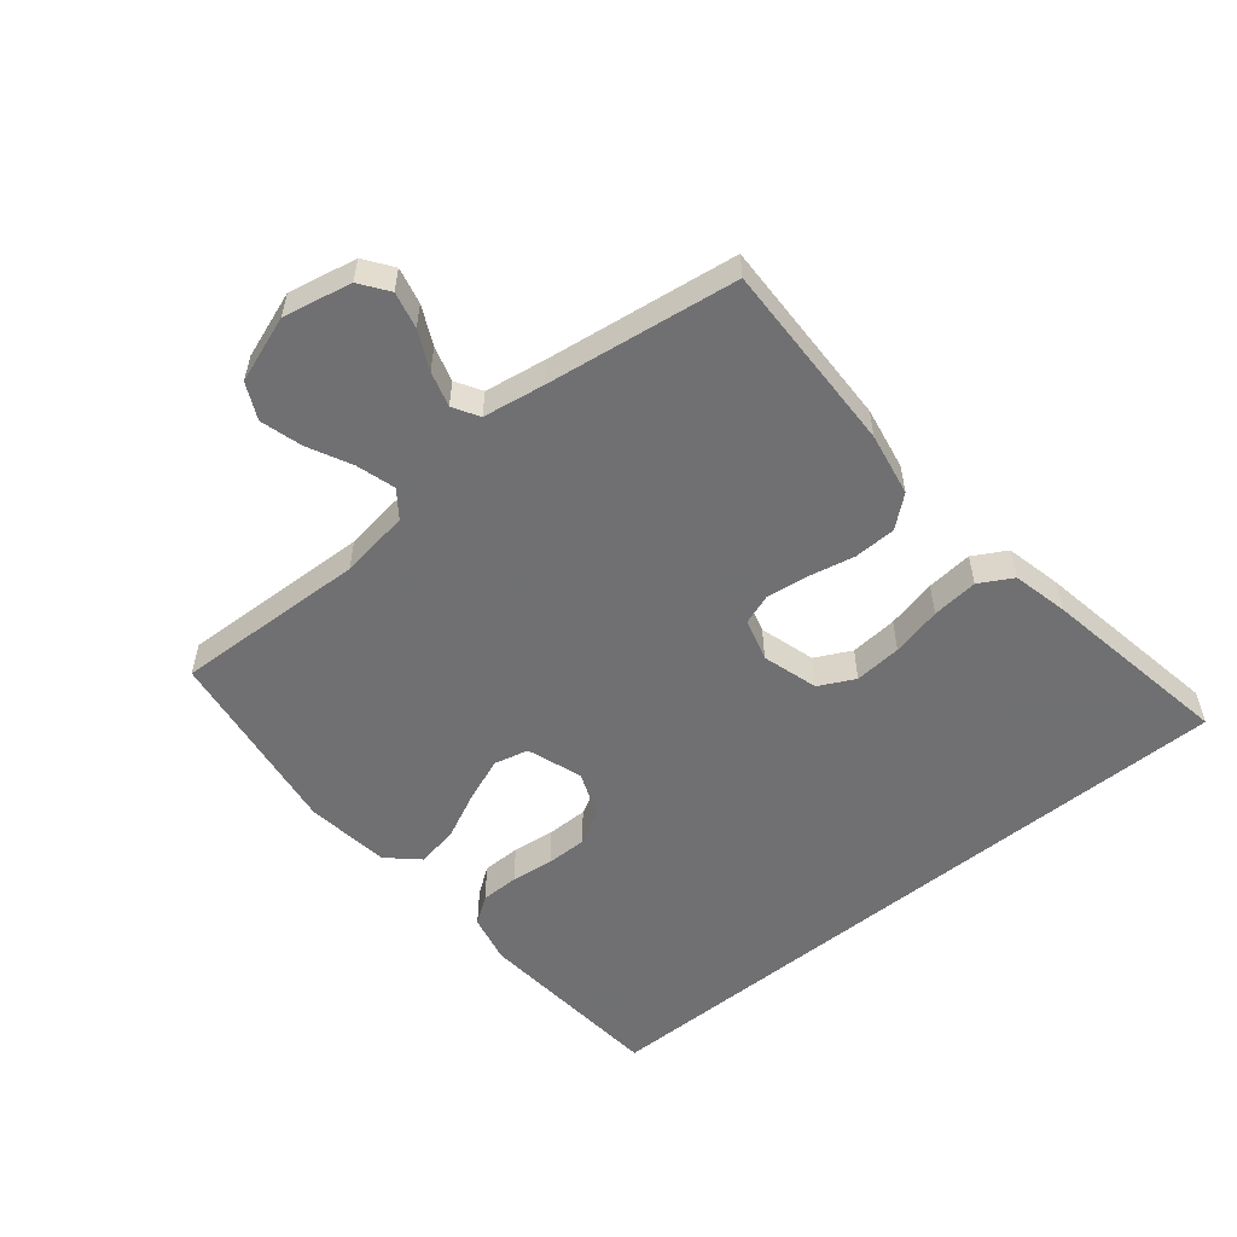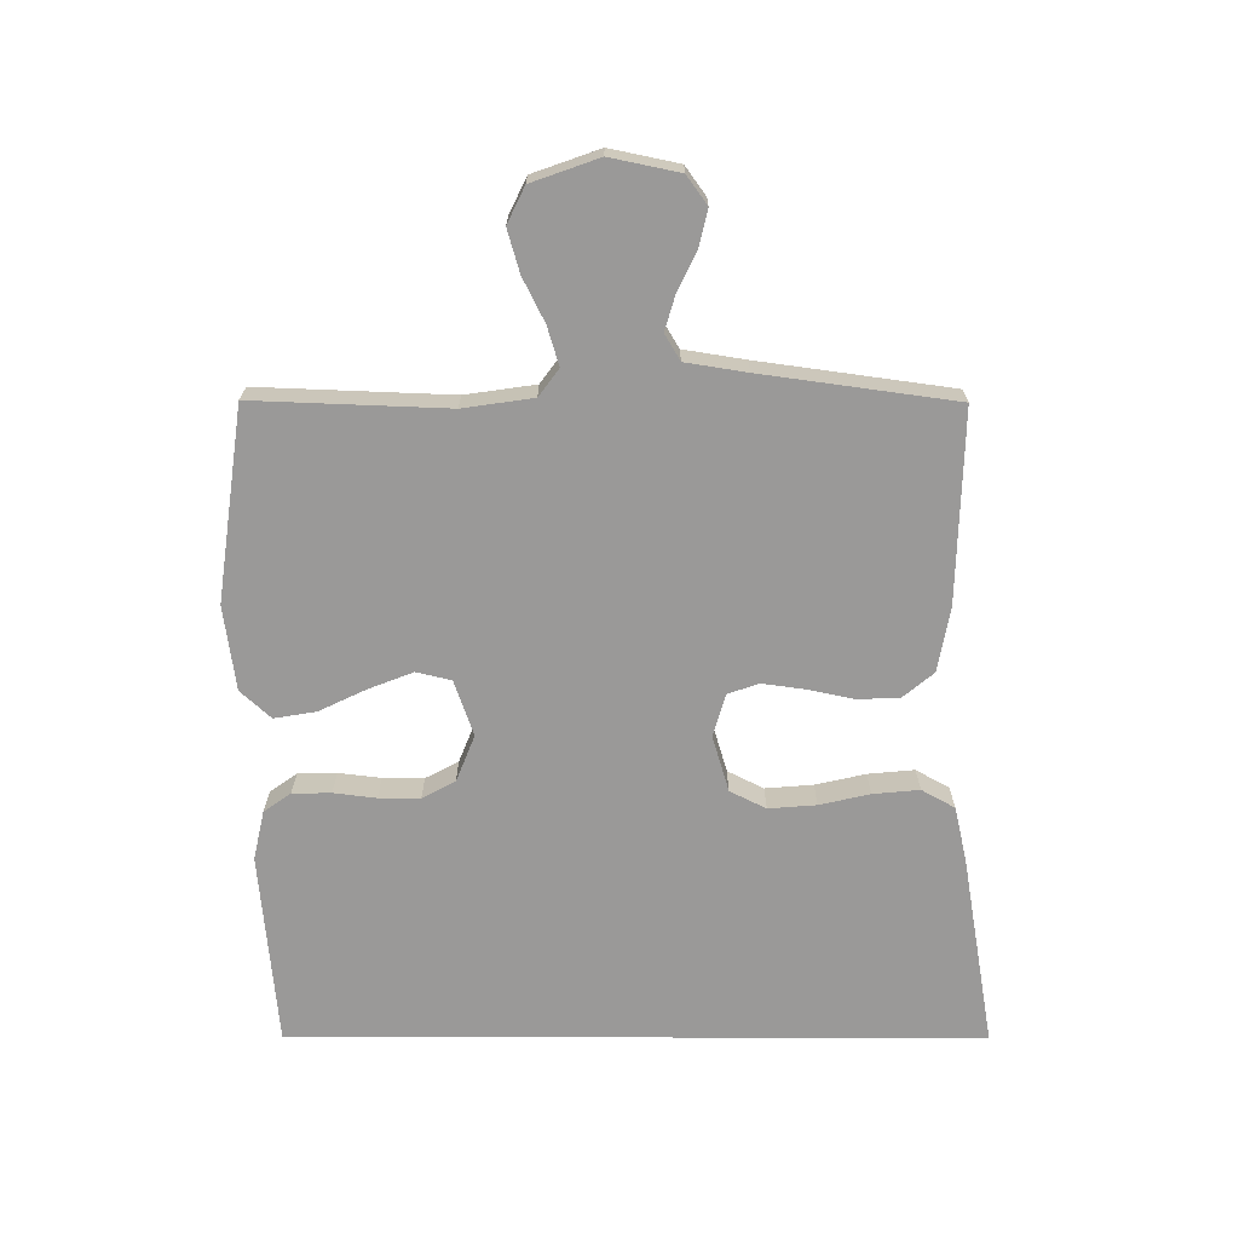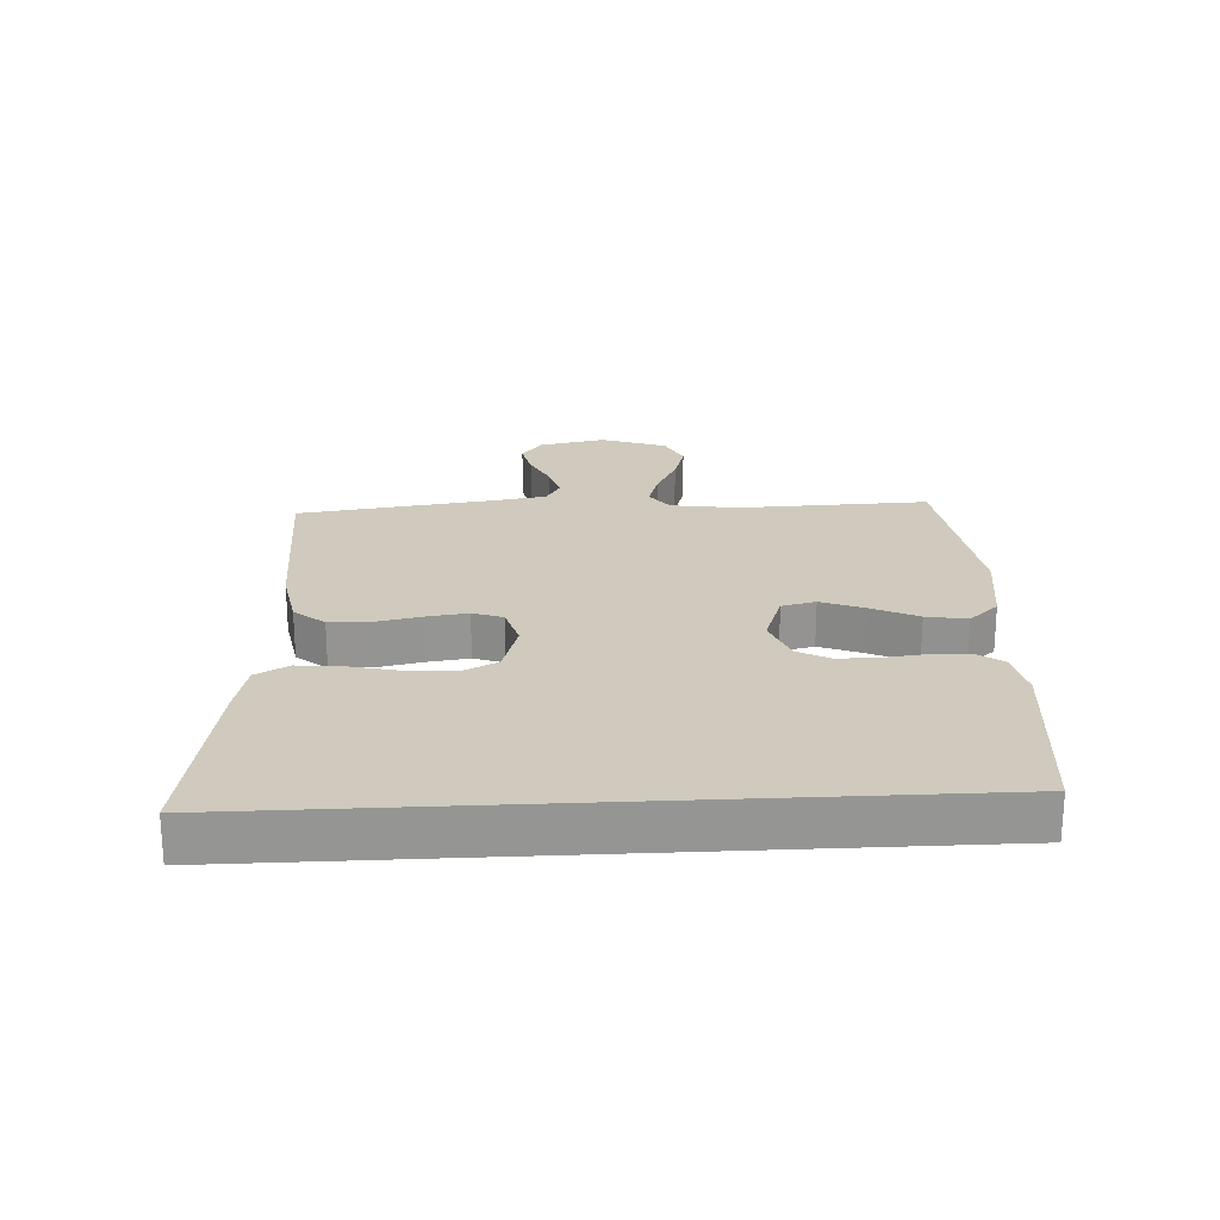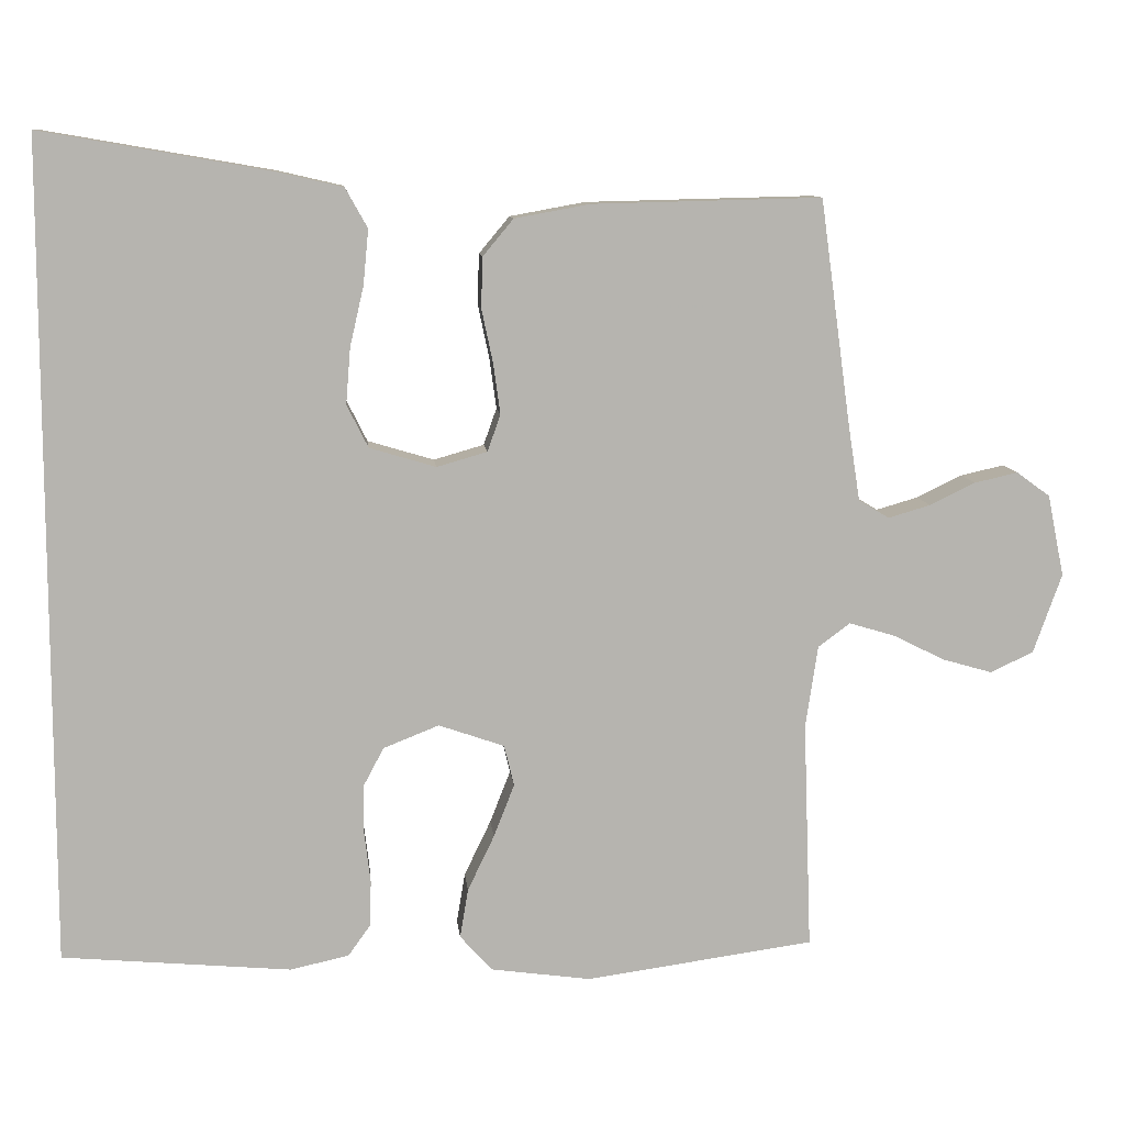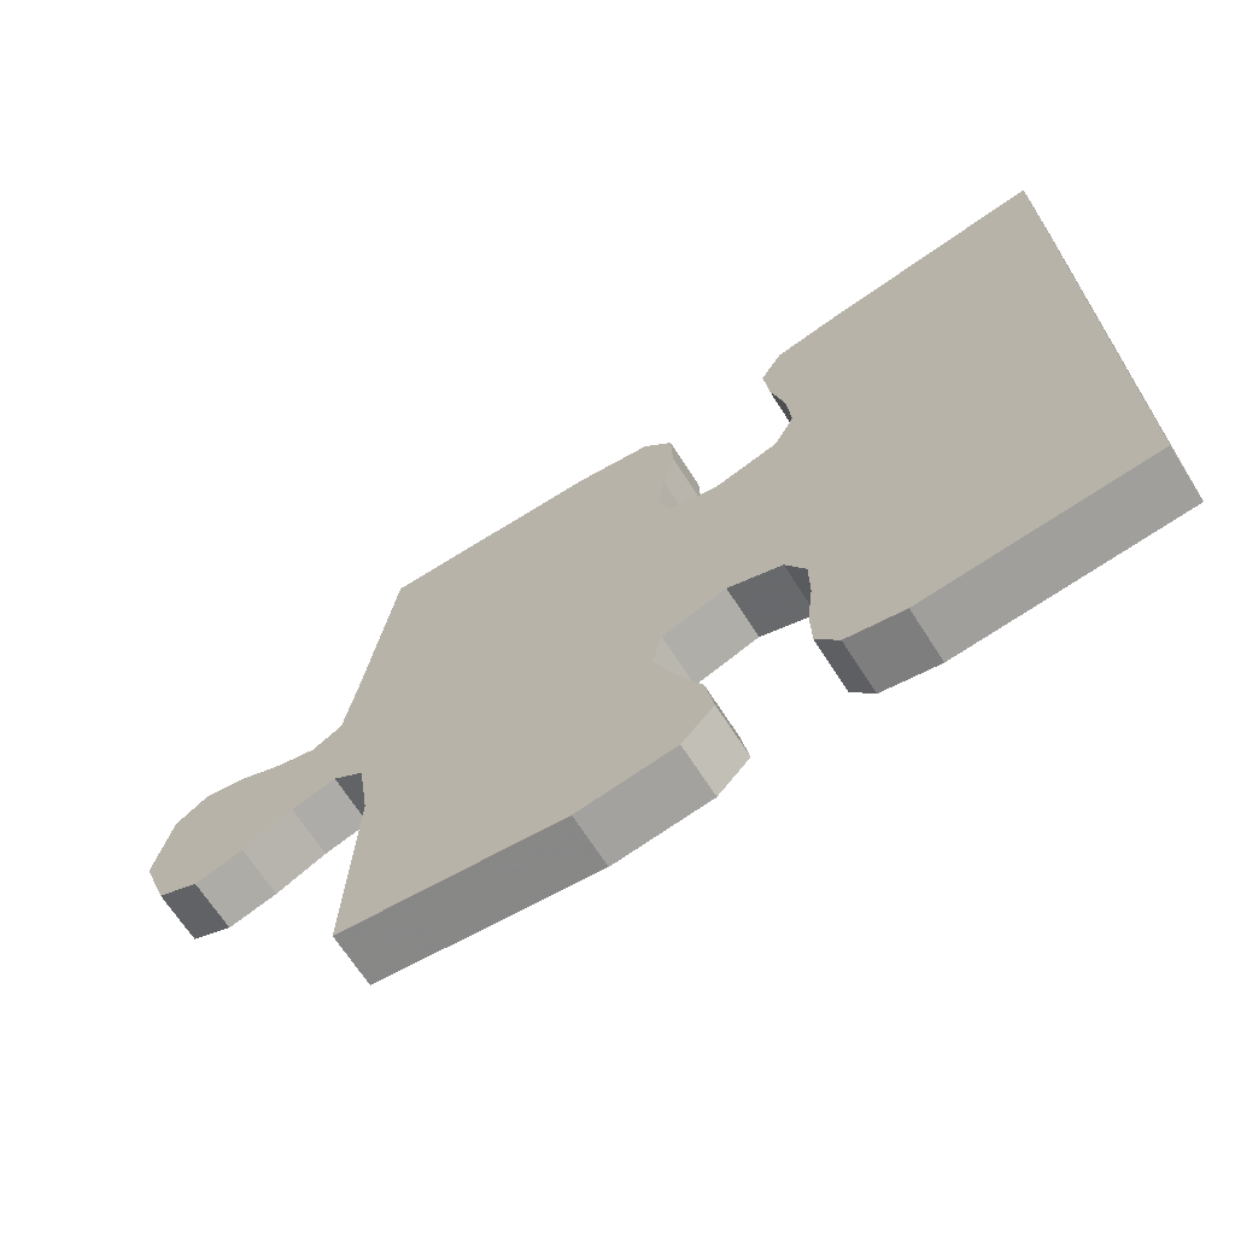
<metadata>
{"format":"obj","ext":"obj","renderer":"f3d","projection":"perspective","resolution":1024,"background":"white","views":[{"elev":-55.0,"azim":-50.8,"up":"+Y"},{"elev":-69.1,"azim":-90.2,"up":"+Y"},{"elev":22.9,"azim":87.0,"up":"+Y"},{"elev":10.1,"azim":174.3,"up":"+Z"},{"elev":-68.0,"azim":32.6,"up":"+Z"}]}
</metadata>
<code>
v -0.5 0.07 0.5
v -0.2 0.07 0.493
v -0.101 0.07 0.475
v -0.061 0.07 0.427
v -0.059 0.07 0.361
v -0.074 0.07 0.29
v -0.083 0.07 0.224
v -0.066 0.07 0.176
v 0 0.07 0.157
v 0.087 0.07 0.183
v 0.115 0.07 0.239
v 0.109 0.07 0.313
v 0.091 0.07 0.391
v 0.084 0.07 0.463
v 0.113 0.07 0.515
v 0.2 0.07 0.535
v 0.5 0.07 0.587
v 0.5 0.07 -0.488
v 0.2 0.07 -0.515
v 0.123 0.07 -0.498
v 0.093 0.07 -0.456
v 0.092 0.07 -0.396
v 0.1 0.07 -0.33
v 0.1 0.07 -0.266
v 0.073 0.07 -0.215
v 0 0.07 -0.186
v -0.086 0.07 -0.216
v -0.099 0.07 -0.27
v -0.072 0.07 -0.339
v -0.037 0.07 -0.412
v -0.026 0.07 -0.477
v -0.069 0.07 -0.524
v -0.2 0.07 -0.542
v -0.5 0.07 -0.5
v -0.489 0.07 -0.2
v -0.505 0.07 -0.091
v -0.547 0.07 -0.06
v -0.607 0.07 -0.078
v -0.675 0.07 -0.112
v -0.741 0.07 -0.131
v -0.797 0.07 -0.104
v -0.834 0.07 0
v -0.812 0.07 0.107
v -0.768 0.07 0.139
v -0.711 0.07 0.126
v -0.651 0.07 0.097
v -0.596 0.07 0.081
v -0.556 0.07 0.105
v -0.541 0.07 0.2
v -0.5 0 0.5
v -0.2 0 0.493
v -0.101 0 0.475
v -0.061 0 0.427
v -0.059 0 0.361
v -0.074 0 0.29
v -0.083 0 0.224
v -0.066 0 0.176
v 0 0 0.157
v 0.087 0 0.183
v 0.115 0 0.239
v 0.109 0 0.313
v 0.091 0 0.391
v 0.084 0 0.463
v 0.113 0 0.515
v 0.2 0 0.535
v 0.5 0 0.587
v 0.5 0 -0.488
v 0.2 0 -0.515
v 0.123 0 -0.498
v 0.093 0 -0.456
v 0.092 0 -0.396
v 0.1 0 -0.33
v 0.1 0 -0.266
v 0.073 0 -0.215
v 0 0 -0.186
v -0.086 0 -0.216
v -0.099 0 -0.27
v -0.072 0 -0.339
v -0.037 0 -0.412
v -0.026 0 -0.477
v -0.069 0 -0.524
v -0.2 0 -0.542
v -0.5 0 -0.5
v -0.489 0 -0.2
v -0.505 0 -0.091
v -0.547 0 -0.06
v -0.607 0 -0.078
v -0.675 0 -0.112
v -0.741 0 -0.131
v -0.797 0 -0.104
v -0.834 0 0
v -0.812 0 0.107
v -0.768 0 0.139
v -0.711 0 0.126
v -0.651 0 0.097
v -0.596 0 0.081
v -0.556 0 0.105
v -0.541 0 0.2
f 43 44 45 46
f 43 46 47
f 42 43 47
f 41 42 47
f 38 39 40 41
f 37 38 41 47
f 36 37 47 48
f 32 33 34 35
f 32 35 36
f 29 30 31 32
f 28 29 32 36
f 27 28 36 48
f 20 21 22 23
f 20 23 24
f 19 20 24
f 18 19 24
f 17 18 24 25
f 12 13 14 15
f 11 12 15 16
f 3 4 5 6
f 3 6 7
f 49 1 2 3
f 49 3 7
f 26 27 48 49
f 26 49 7 8
f 25 26 8 9
f 11 16 17 25
f 10 11 25
f 9 10 25
f 95 94 93 92
f 96 95 92
f 96 92 91
f 96 91 90
f 90 89 88 87
f 96 90 87 86
f 97 96 86 85
f 84 83 82 81
f 85 84 81
f 81 80 79 78
f 85 81 78 77
f 97 85 77 76
f 72 71 70 69
f 73 72 69
f 73 69 68
f 73 68 67
f 74 73 67 66
f 64 63 62 61
f 65 64 61 60
f 55 54 53 52
f 56 55 52
f 52 51 50 98
f 56 52 98
f 98 97 76 75
f 57 56 98 75
f 58 57 75 74
f 74 66 65 60
f 74 60 59
f 74 59 58
f 1 50 51 2
f 2 51 52 3
f 3 52 53 4
f 4 53 54 5
f 5 54 55 6
f 6 55 56 7
f 7 56 57 8
f 8 57 58 9
f 9 58 59 10
f 10 59 60 11
f 11 60 61 12
f 12 61 62 13
f 13 62 63 14
f 14 63 64 15
f 15 64 65 16
f 16 65 66 17
f 17 66 67 18
f 18 67 68 19
f 19 68 69 20
f 20 69 70 21
f 21 70 71 22
f 22 71 72 23
f 23 72 73 24
f 24 73 74 25
f 25 74 75 26
f 26 75 76 27
f 27 76 77 28
f 28 77 78 29
f 29 78 79 30
f 30 79 80 31
f 31 80 81 32
f 32 81 82 33
f 33 82 83 34
f 34 83 84 35
f 35 84 85 36
f 36 85 86 37
f 37 86 87 38
f 38 87 88 39
f 39 88 89 40
f 40 89 90 41
f 41 90 91 42
f 42 91 92 43
f 43 92 93 44
f 44 93 94 45
f 45 94 95 46
f 46 95 96 47
f 47 96 97 48
f 48 97 98 49
f 49 98 50 1

</code>
